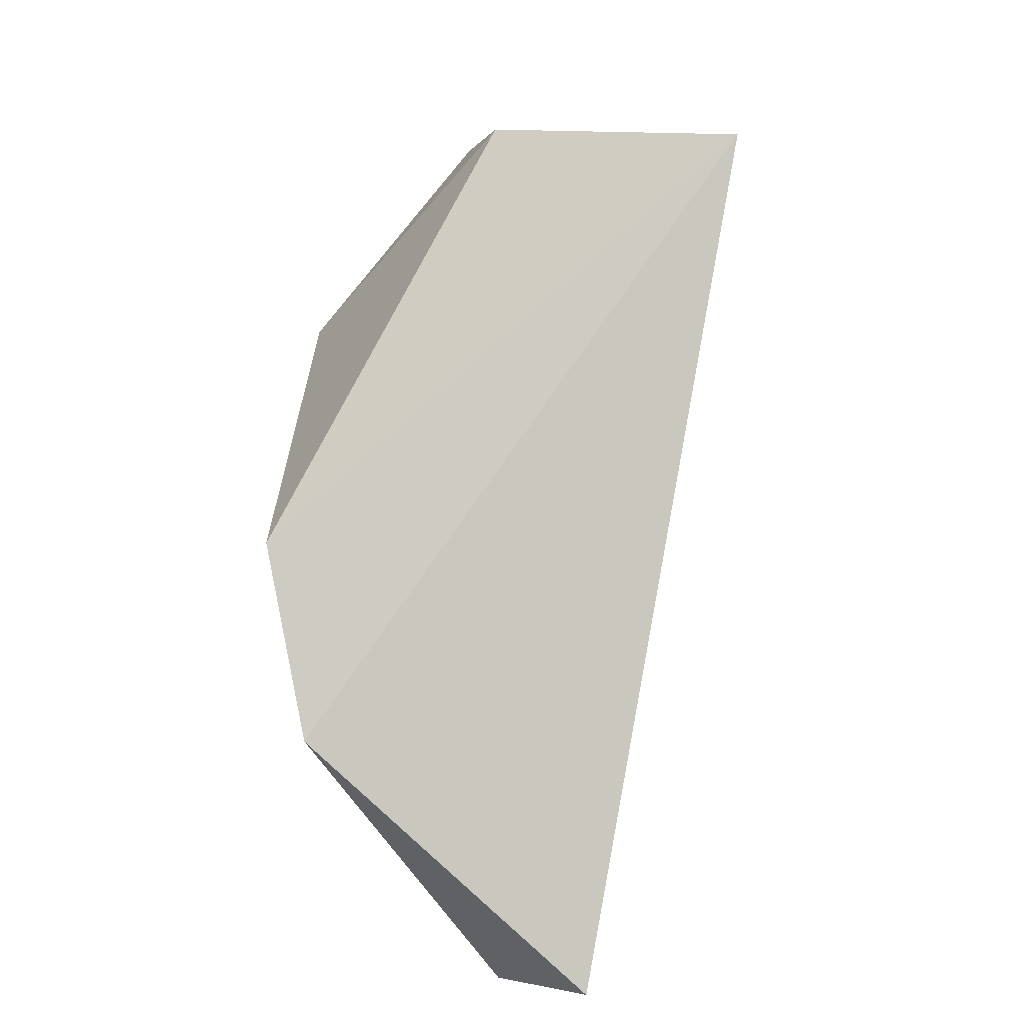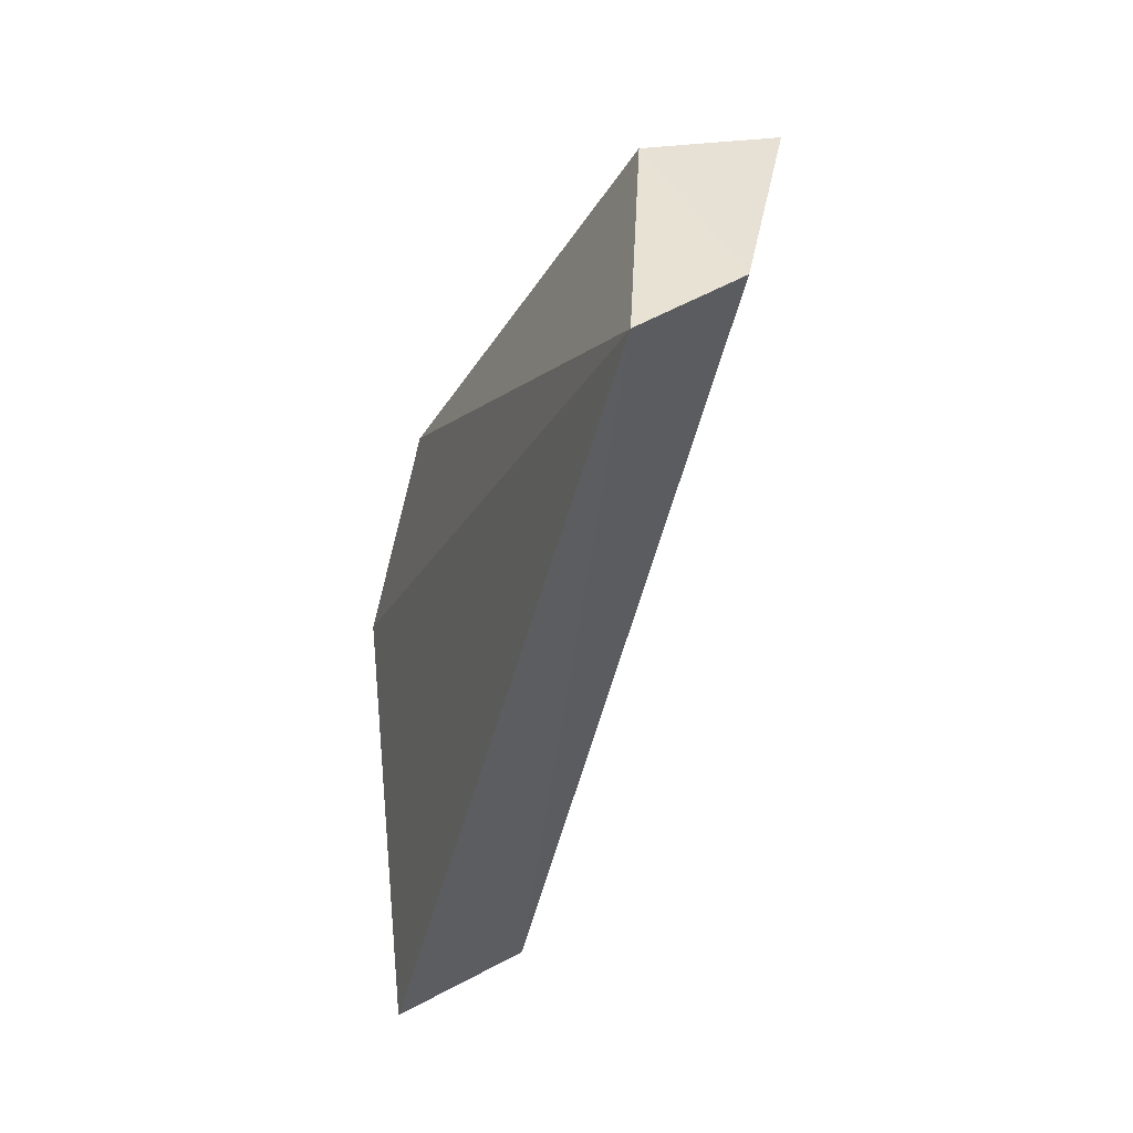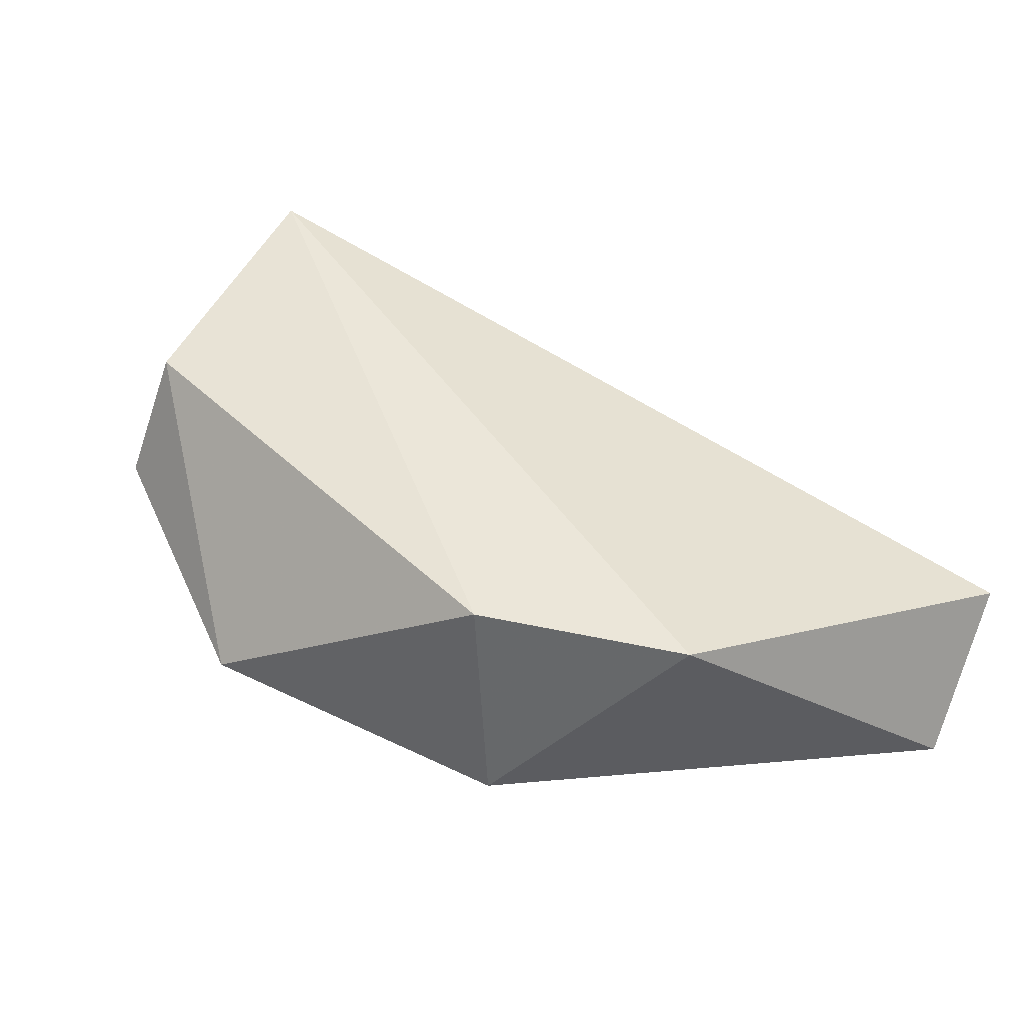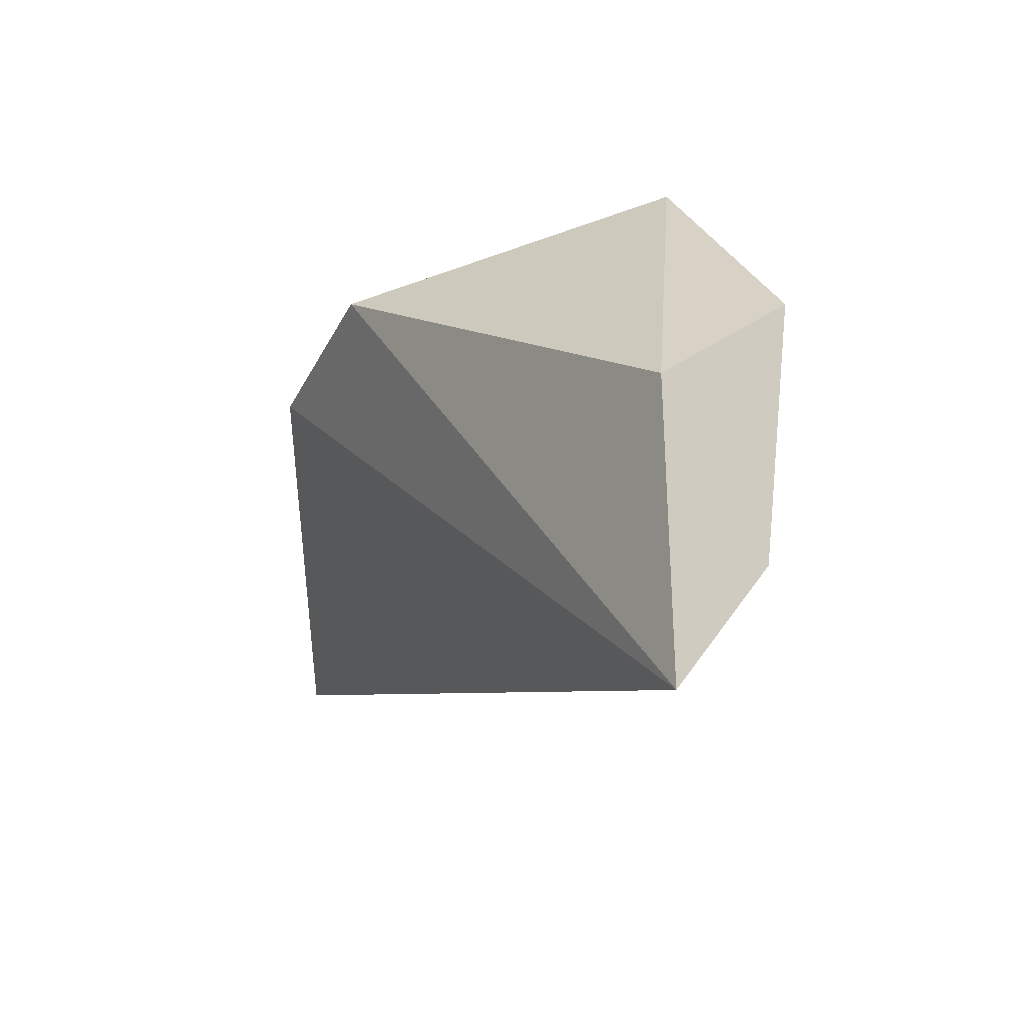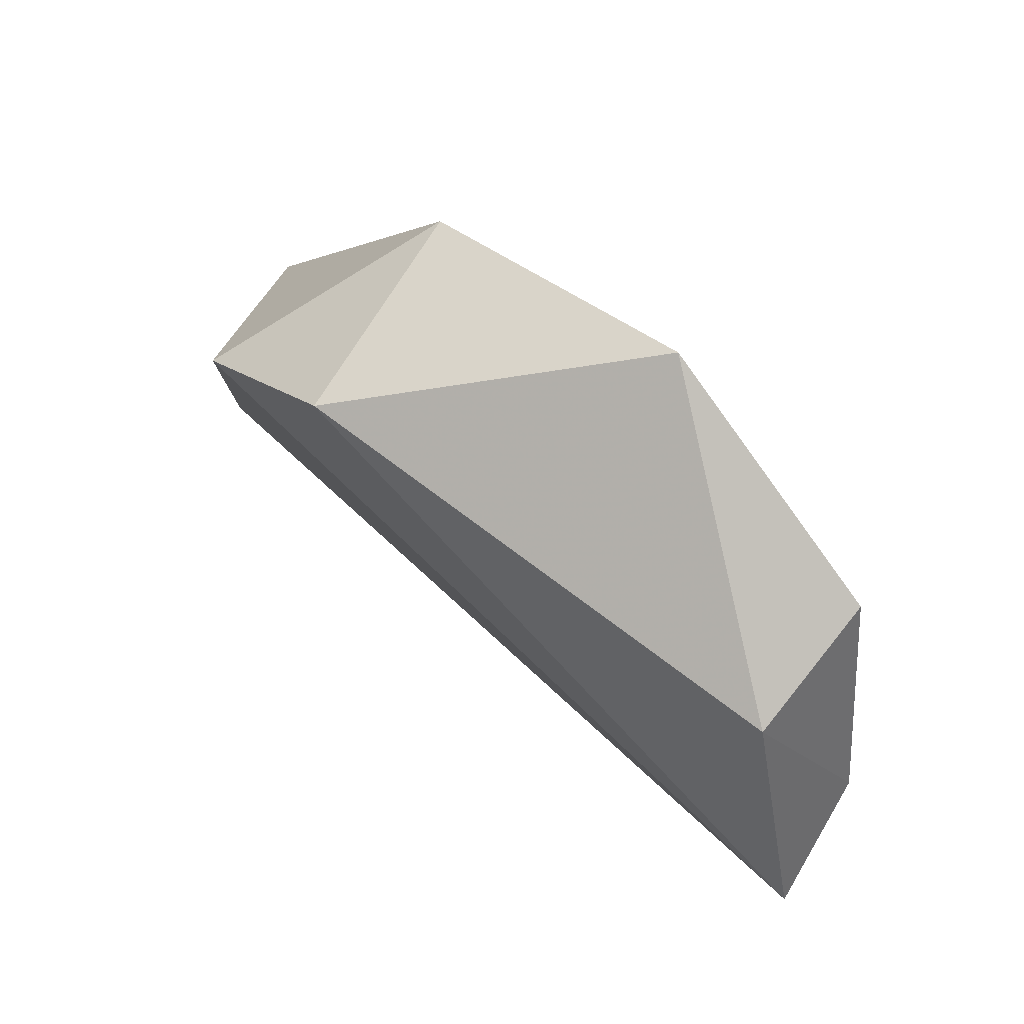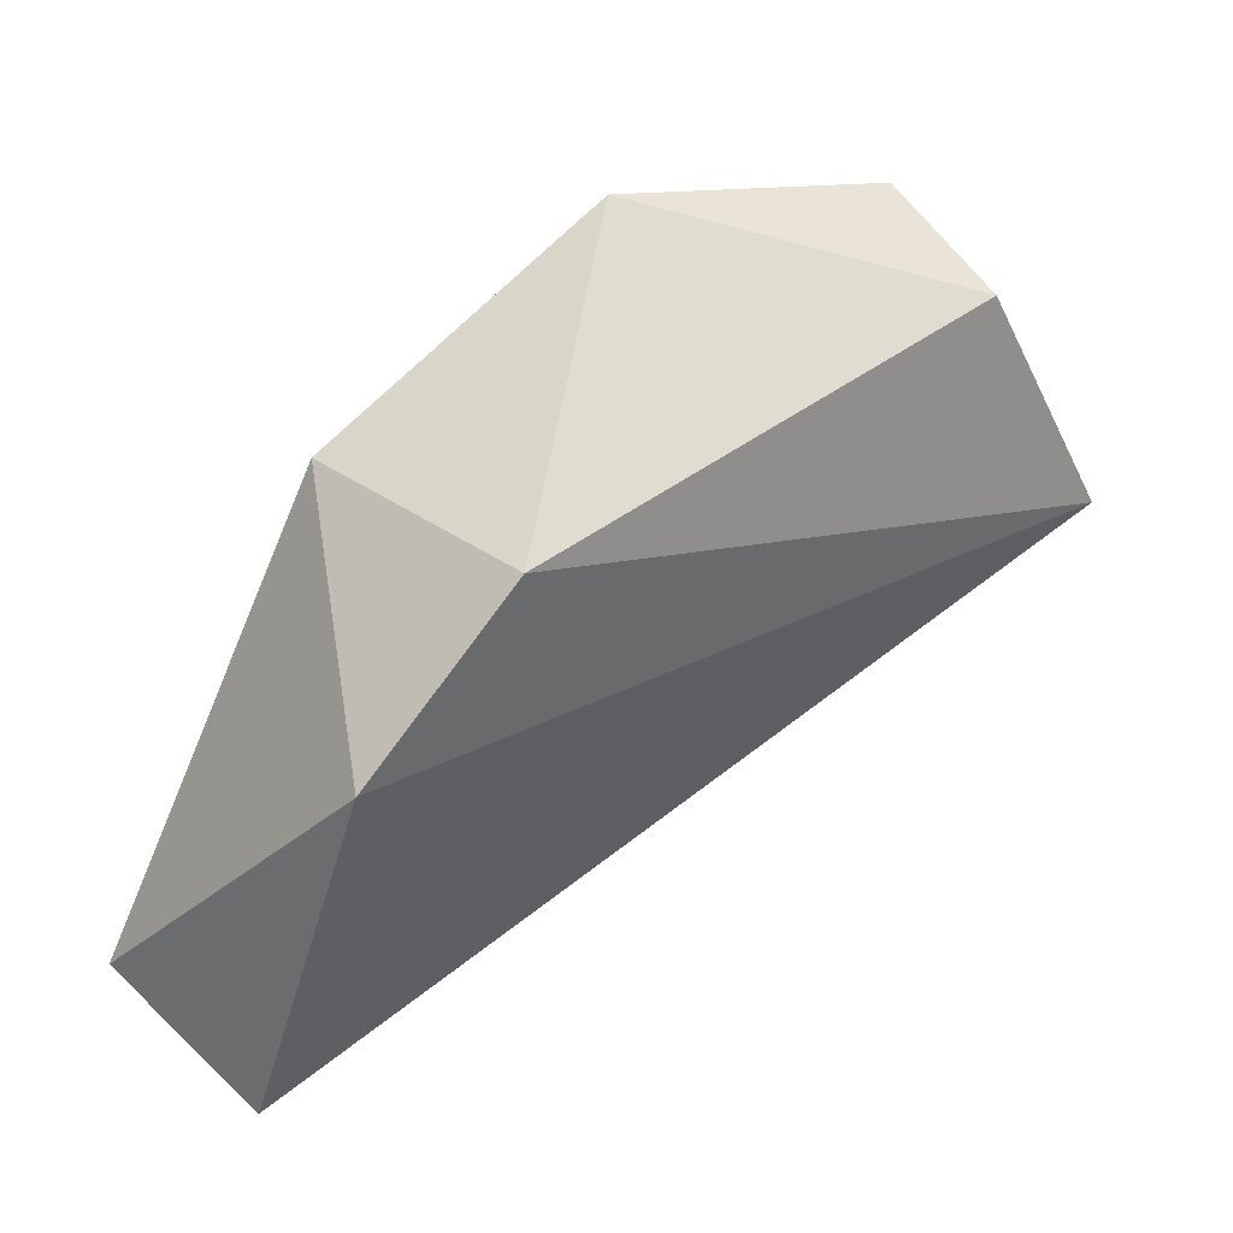
<metadata>
{"format":"obj","ext":"obj","renderer":"f3d","projection":"perspective","resolution":1024,"background":"white","views":[{"elev":74.4,"azim":119.7,"up":"+Y"},{"elev":-25.4,"azim":-119.0,"up":"+Z"},{"elev":36.6,"azim":49.4,"up":"+Y"},{"elev":15.4,"azim":-129.9,"up":"+Z"},{"elev":70.3,"azim":-147.4,"up":"+Z"},{"elev":41.5,"azim":133.3,"up":"+Z"}]}
</metadata>
<code>
v -0.4574 -0.2761 0.005268
v -0.4409 -0.278 -0.02261
v -0.4476 -0.2627 -0.003478
v -0.4984 -0.2533 -0.009213
v -0.4933 -0.2664 0.009912
v -0.4426 -0.2679 -0.02878
v -0.4767 -0.2729 0.01401
v -0.4981 -0.2607 -0.003619
v -0.4922 -0.2577 0.006851
v -0.458 -0.2609 0.005807
f 1 2 3
f 6 3 2
f 6 2 4
f 6 4 3
f 7 5 2
f 7 2 1
f 8 4 2
f 8 2 5
f 9 8 5
f 9 4 8
f 9 5 7
f 10 7 1
f 10 1 3
f 10 9 7
f 10 3 4
f 10 4 9

</code>
